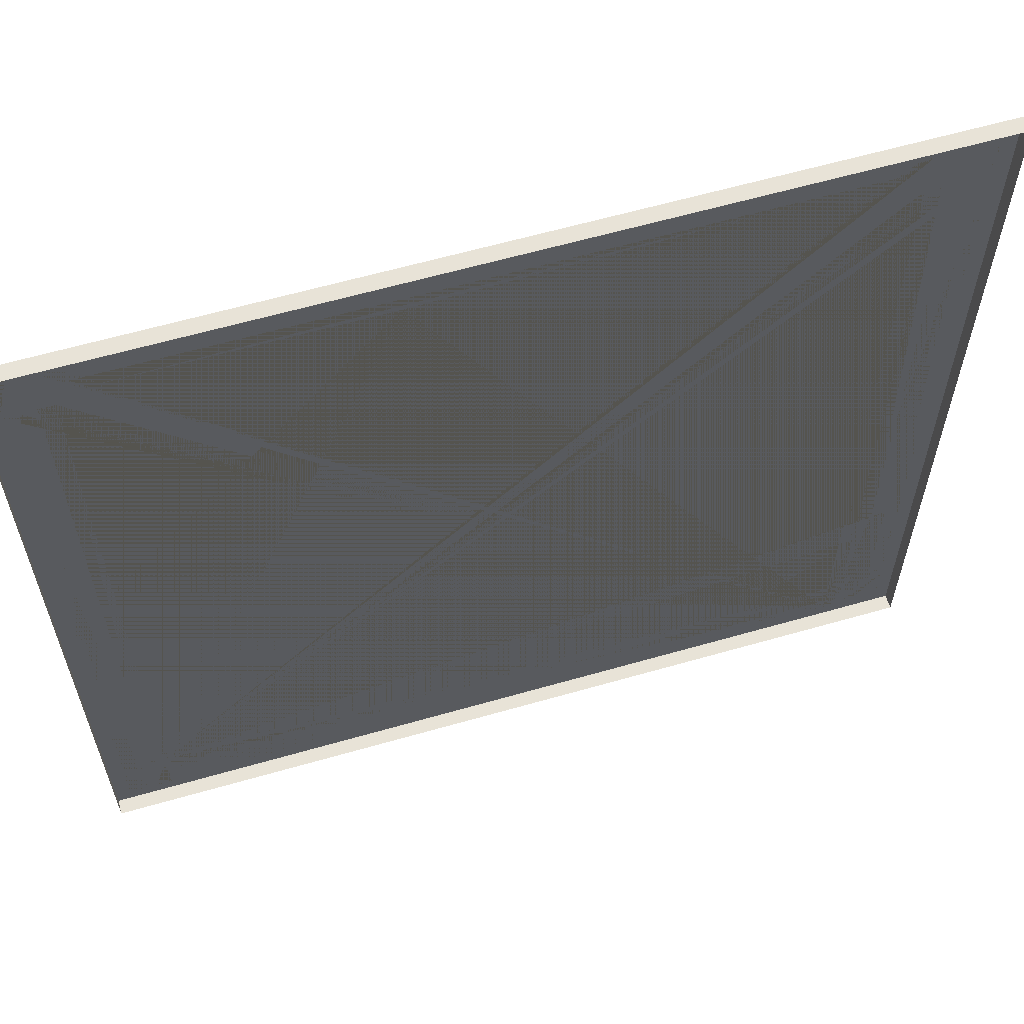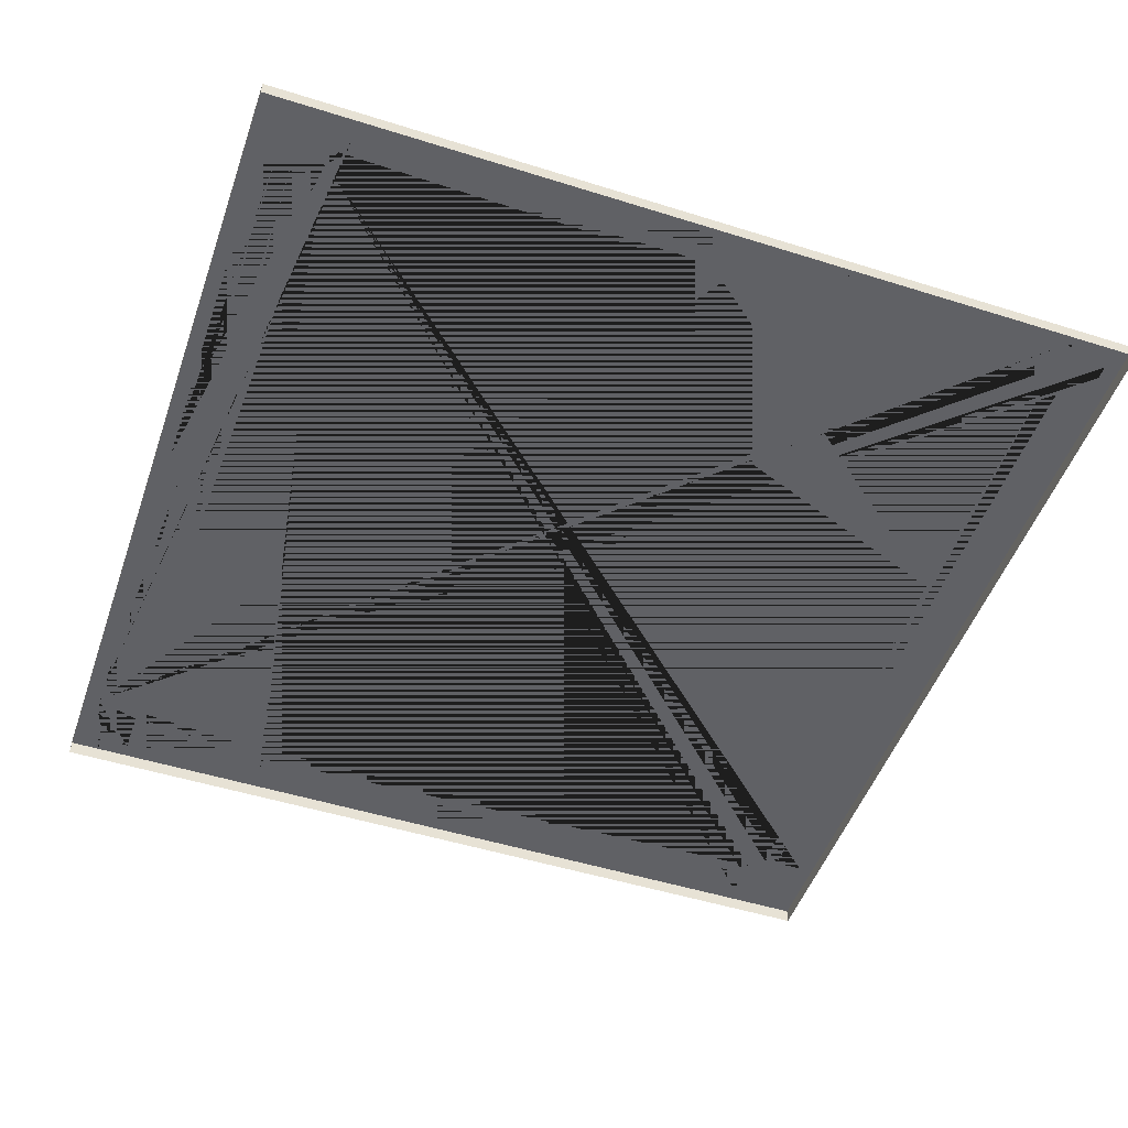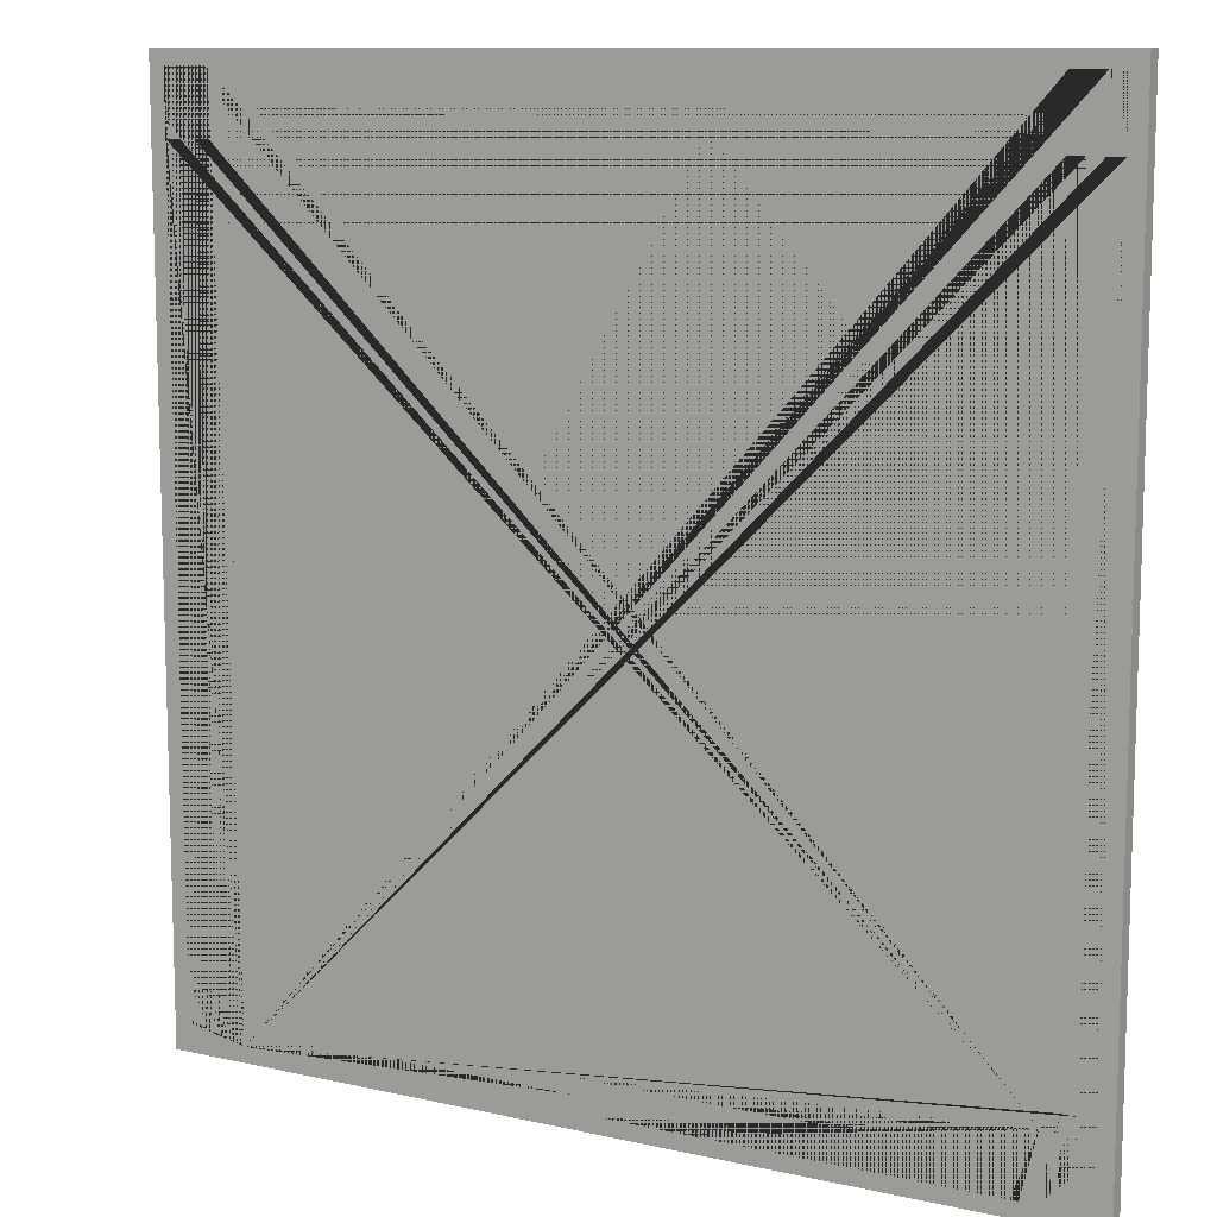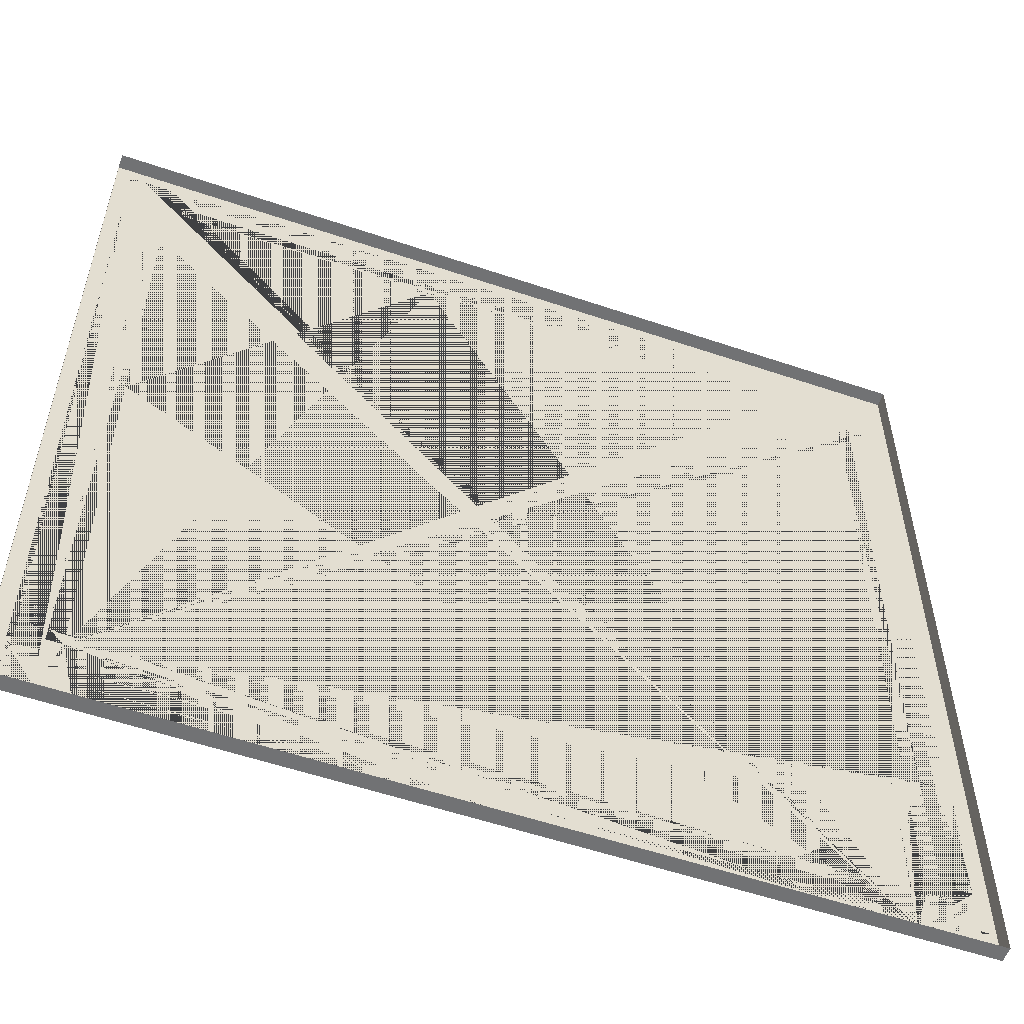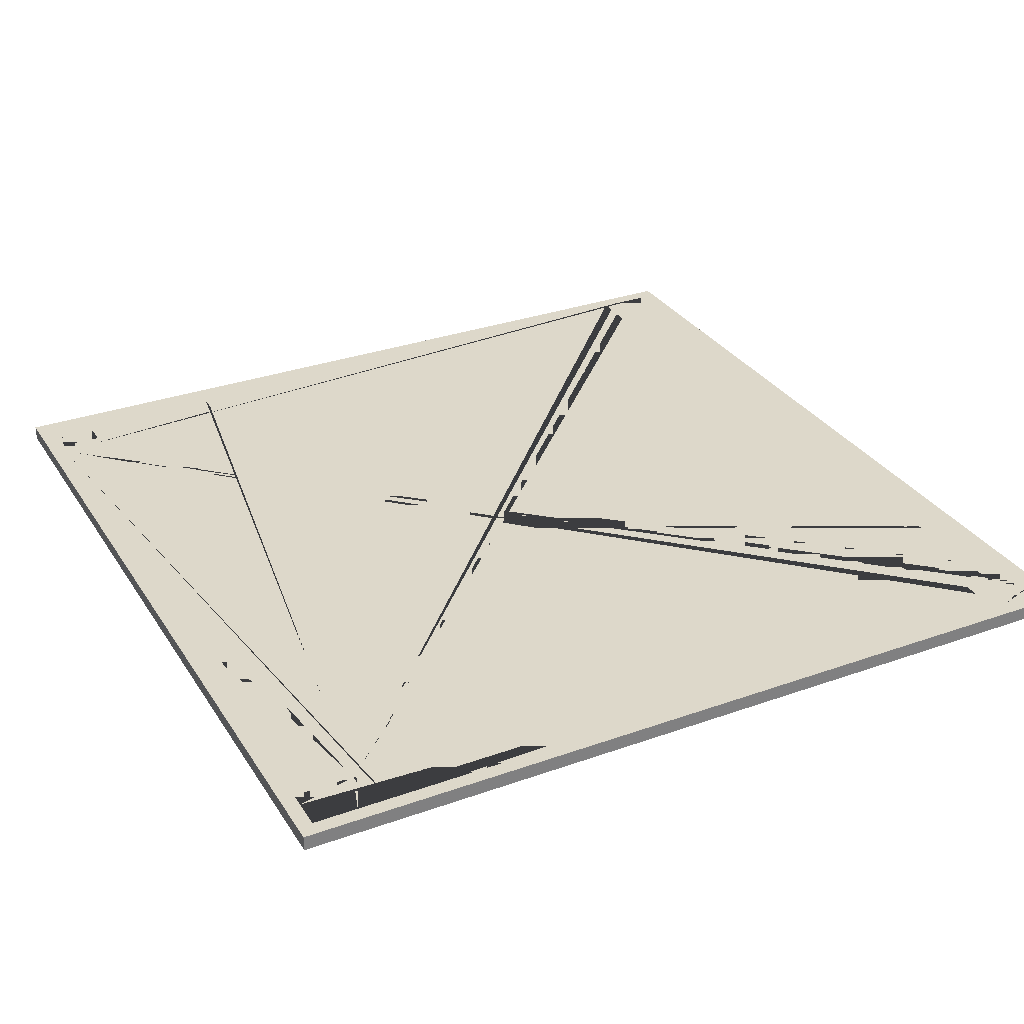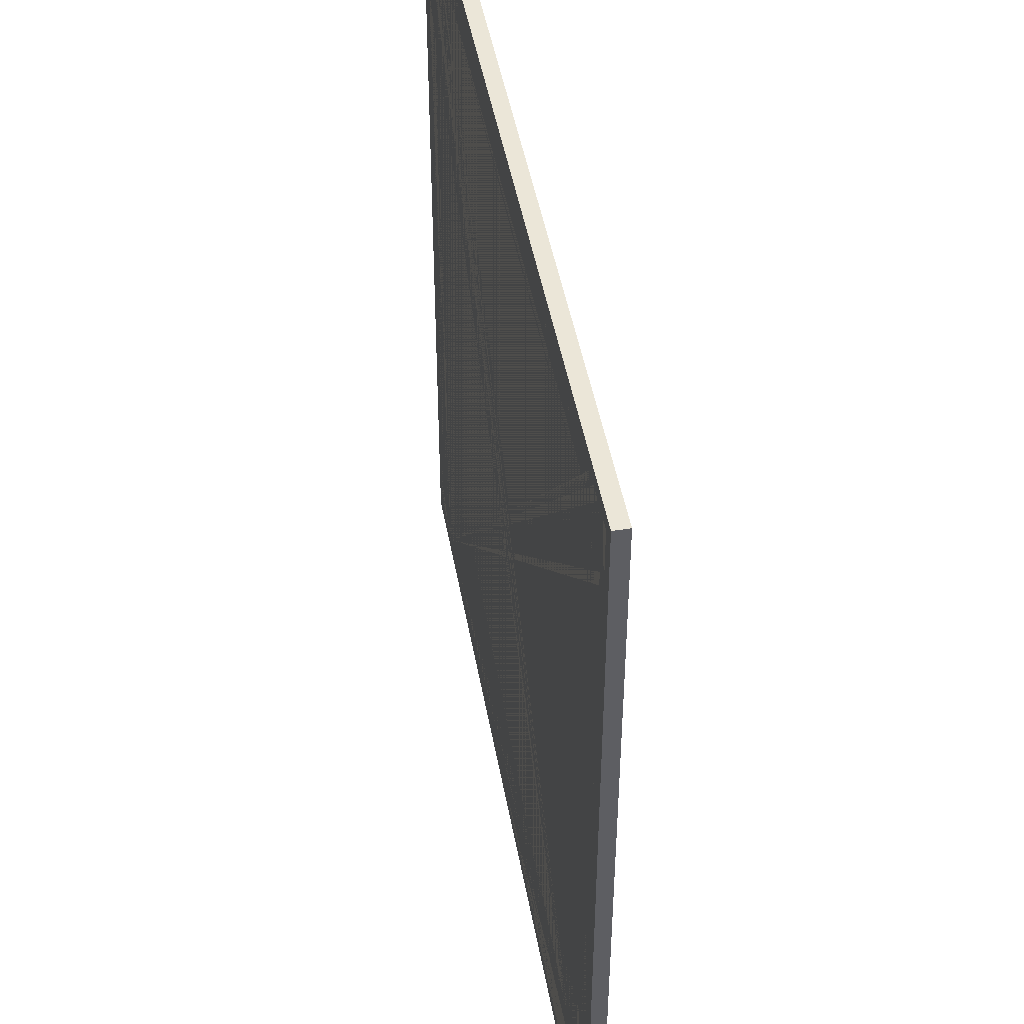
<metadata>
{"format":"obj","ext":"obj","renderer":"f3d","projection":"perspective","resolution":1024,"background":"white","views":[{"elev":61.6,"azim":-16.3,"up":"+Z"},{"elev":-49.9,"azim":-109.1,"up":"+Y"},{"elev":10.6,"azim":-150.3,"up":"+Z"},{"elev":-55.6,"azim":-19.7,"up":"+Z"},{"elev":31.0,"azim":-117.1,"up":"+Y"},{"elev":46.6,"azim":-100.1,"up":"+Z"}]}
</metadata>
<code>
o Teppich02
v -1.812 0.0625 1.812
v -1.812 0 1.812
v -1.688 0.0625 1.812
v -1.688 0 1.812
v -1.688 0.0625 1.75
v -1.562 0.0625 1.75
v -0.6875 0 1.812
v 1.5 0.0625 1.75
v 1.562 0.0625 1.75
v 1.812 0.0625 1.812
v 1.812 0 1.812
v -1.75 0.0625 1.75
v 1.75 0.0625 1.75
v -1.5 0.0625 1.688
v 1.5 0.0625 1.688
v 1.5 0.0625 1.625
v -1.75 0.0625 1.562
v -1.562 0.0625 1.562
v -1.5 0.0625 1.562
v -1.562 0.0625 1.5
v -0.375 0.0625 1.562
v 1.562 0.0625 1.5
v 1.688 0.0625 1.5
v 1.75 0.0625 1.562
v 1.75 0.0625 1.5
v -1.75 0.0625 1.5
v 1.812 0 1.312
v -1.562 0.0625 0.125
v -1.812 0 0.125
v 1.625 0.0625 -0.9375
v 1.688 0.0625 -0.9375
v -1.75 0.0625 -1.5
v -1.688 0.0625 -1.438
v -1.688 0.0625 -1.5
v -1.625 0.0625 -1.5
v 1.625 0.0625 -1.5
v -1.562 0.0625 -1.5
v -1.562 0.0625 -1.562
v 1.562 0.0625 -1.562
v 1.562 0.0625 -1.5
v 1.688 0.0625 -1.5
v 1.75 0.0625 -1.5
v -1.5 0.0625 -1.562
v 1.5 0.0625 -1.562
v -1.5 0.0625 -1.625
v 0.125 0.0625 -1.625
v 0.125 0.0625 -1.688
v 1.5 0.0625 -1.625
v -1.812 0 -1.75
v 1.5 0.0625 -1.688
v 1.5 0.0625 -1.75
v 1.562 0.0625 -1.75
v 1.812 0.0625 -1.688
v -1.812 0 -1.812
v -1.812 0.0625 -1.812
v -1.625 0.0625 -1.812
v -1.625 0.0625 -1.75
v -1.562 0.0625 -1.75
v 0 0.0625 -1.812
v 0 0.0625 -1.75
v 0.75 0 -1.812
v 1.562 0 -1.812
v 1.625 0.0625 -1.812
v 1.625 0.0625 -1.75
v 1.688 0 -1.812
v 1.75 0.0625 -1.75
v 1.812 0.0625 -1.812
v 1.812 0 -1.812
v 1.562 0.0625 1.562
v -1.75 0.0625 -1.562
v 1.75 0.0625 -1.562
v 1.75 0.0625 -1.688
v -1.75 0.0625 -1.75
v -1.5 0.0625 1.75
v -1.5 0.0625 1.625
v 1.5 0.0625 1.562
v -1.688 0.0625 1.5
v -1.625 0.0625 1.5
v 1.625 0.0625 1.5
v 1.562 0.0625 -1.125
v -1.625 0.0625 -1.438
v 1.062 0.0625 -1.562
v -1.5 0.0625 -1.688
v -1.5 0.0625 -1.75
f 26 32 70 73 57 56 55 1 3 5 12 17
f 61 54 55 56 59 63 67 68 65 62
f 27 68 67 53 10 11
f 51 50 47 46 48 44 82 80 40 36 30 31 41 42 25 24 13 9 8 74 14 15 16 75 19 21 28 20 78 81 33 77 26 17 18 6 5 3 10 53 72 71 39 52 64 63 59 60
f 7 11 10 3 1 2 4
f 67 63 64 66 72 53
f 37 28 21 76 16 15 8 9 69 24 25 23 31 30 79 22 80 82 43 45 46 47 83 84 60 59 56 57 58 38 70 32 34 33 81 35
f 55 54 49 29 2 1
f 5 6 18 17 12
f 9 13 24 69
f 71 72 66 64 52 39
f 70 38 58 57 73
f 77 33 34 32 26
f 83 47 50 51 60 84
f 20 28 37 35 81 78
f 82 44 48 46 45 43
f 74 8 15 14
f 42 41 31 23 25
f 30 36 40 80 22 79
f 16 76 21 19 75

</code>
